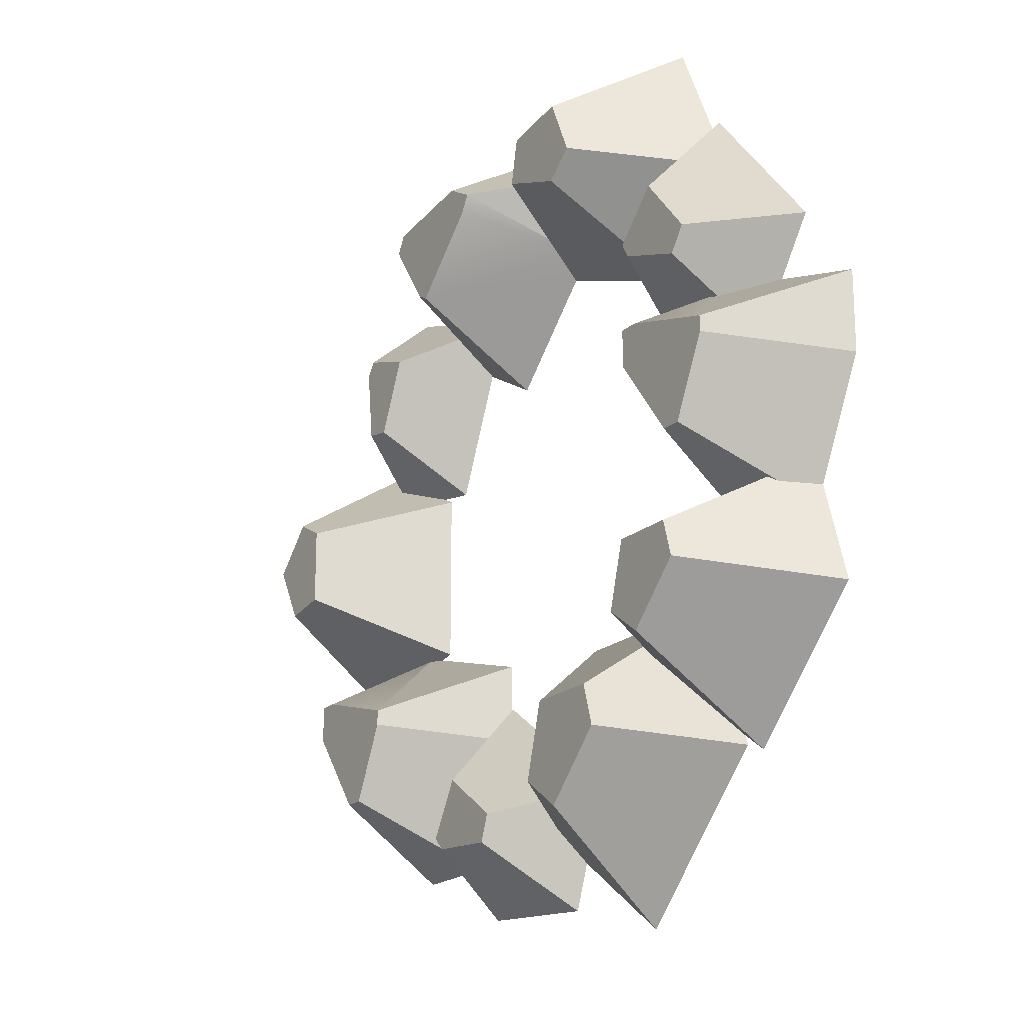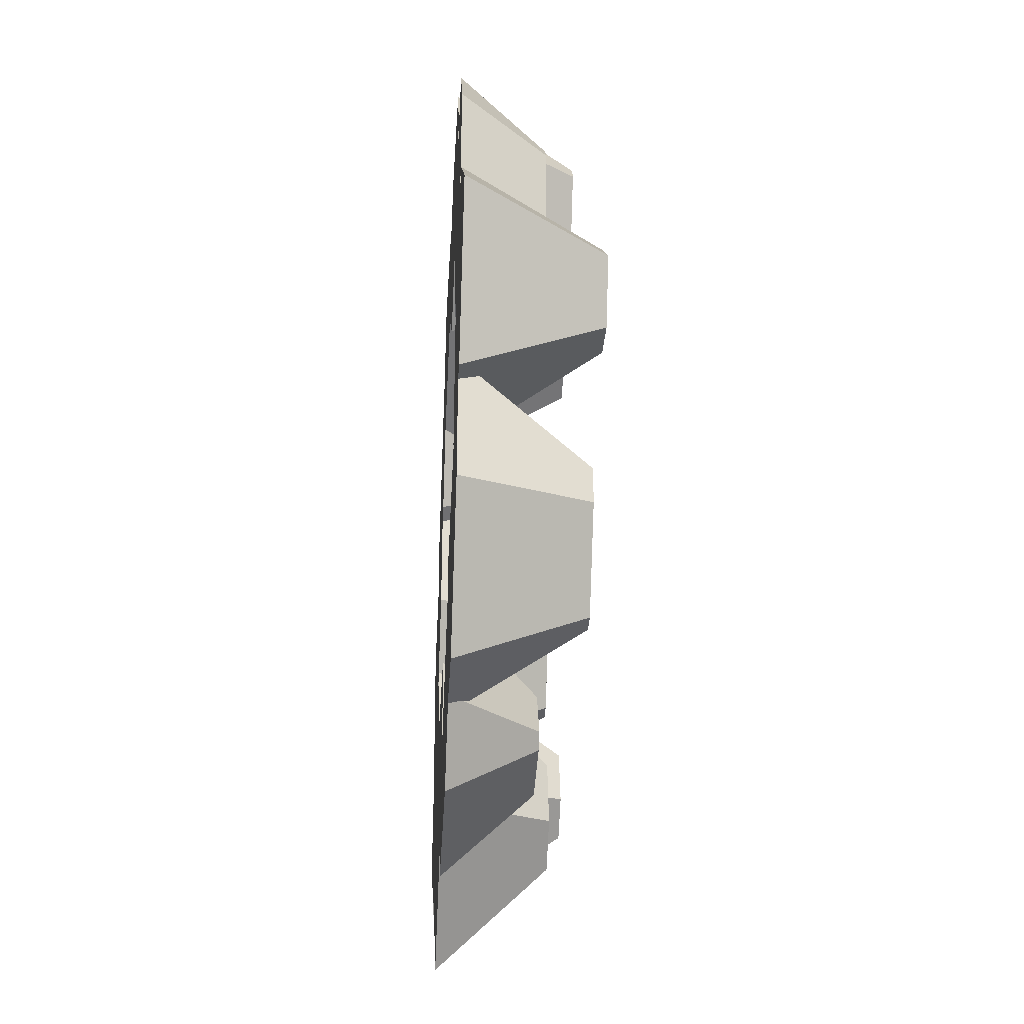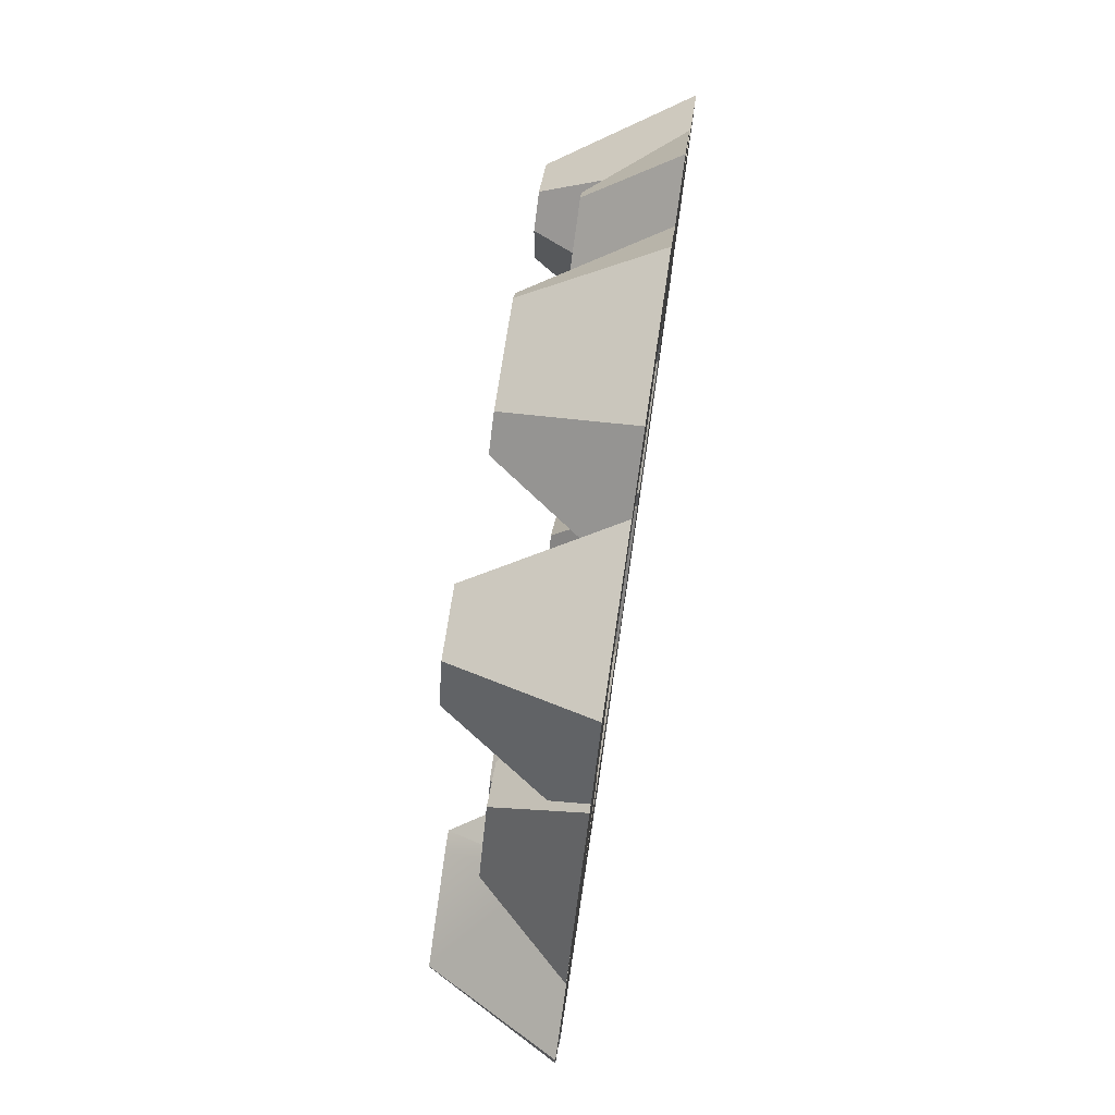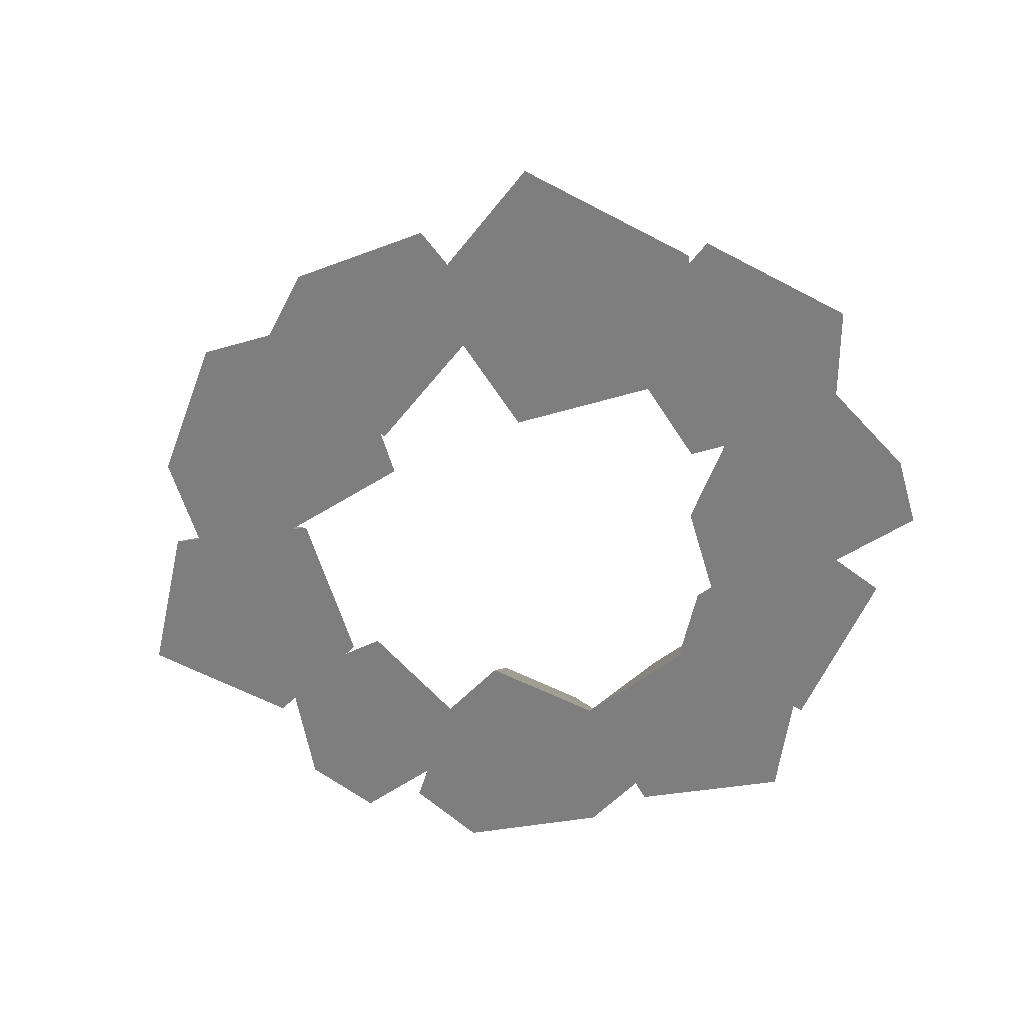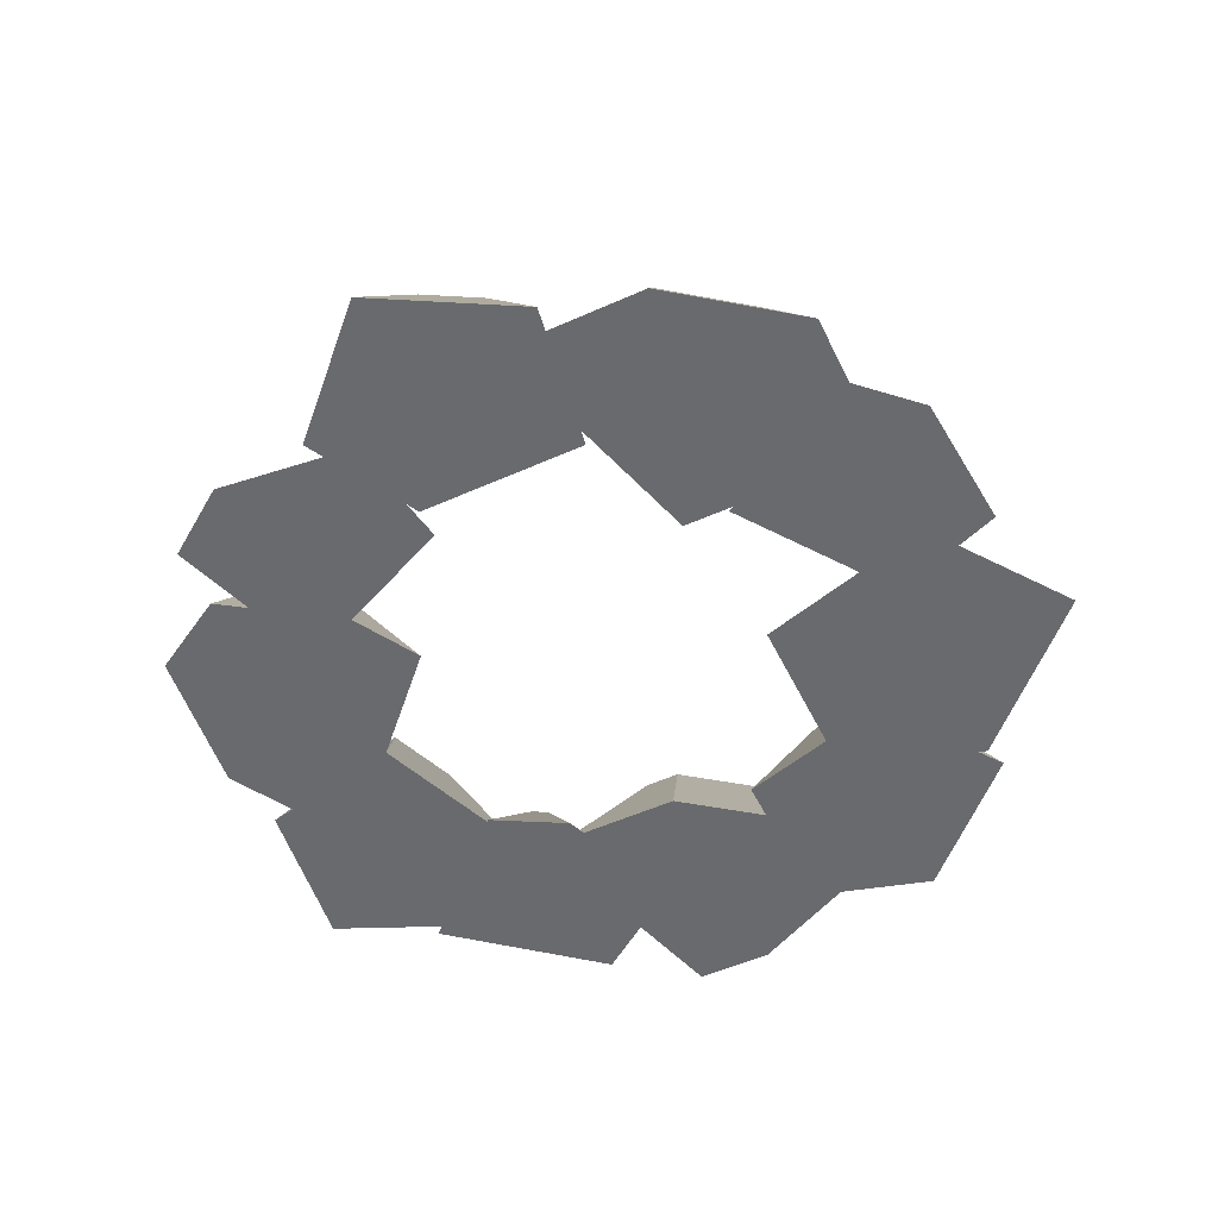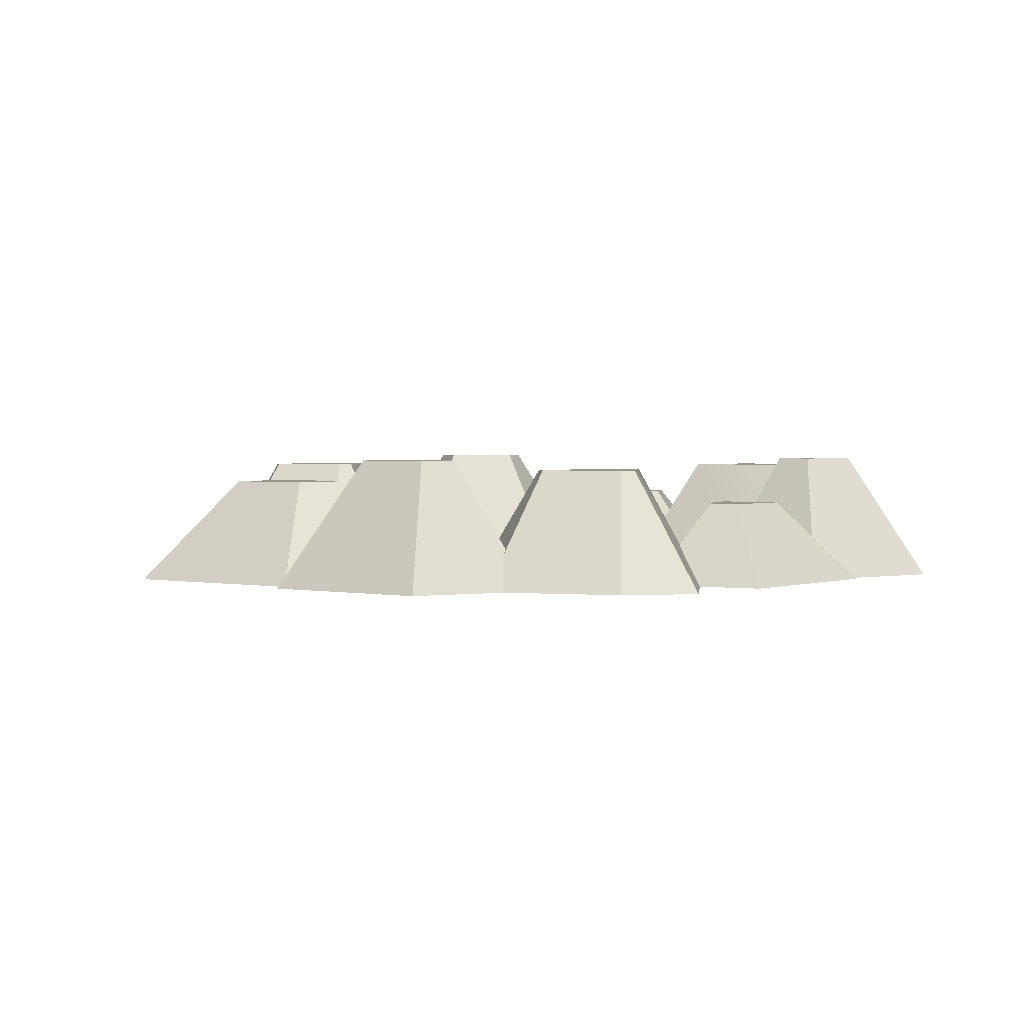
<metadata>
{"format":"obj","ext":"obj","renderer":"f3d","projection":"perspective","resolution":1024,"background":"white","views":[{"elev":-19.4,"azim":-122.7,"up":"+Z"},{"elev":-34.7,"azim":86.9,"up":"+Z"},{"elev":77.3,"azim":-81.6,"up":"+Z"},{"elev":-59.5,"azim":-163.6,"up":"+Y"},{"elev":-53.0,"azim":115.6,"up":"+Y"},{"elev":2.1,"azim":-100.2,"up":"+Y"}]}
</metadata>
<code>
o campfireStones_rocks
v 1.891 0 0.8387
v 2.009 0 0.9033
v 1.745 0.7775 0.2953
v 0.4778 0.4988 -1.553
v 0.6464 0.06536 -1.217
v 0.6625 0.4988 -1.873
v 1.047 0.07179 -1.92
v 0.6111 -0 -1.061
v -1.237 0 0.1562
v -1.569 0 1.94
v -1.2 -0 -0.8758
v -0.1871 -0 -2.107
v 0.6111 -0 -0.7549
v 1.082 -0 -1.958
v 1.412 0 0.5774
v 1.338 0 0.5369
v 1.015 0 2.409
v 0.4285 0 1.017
v 0.102 0 2.522
v 2.229 -0 -0.647
v -2.559 -0 -1.046
v -2.127 0 0.793
v -2.351 0 1.106
v -2.704 0 0.1562
v 2.199 0.7775 0.1375
v 2.704 0 0.2082
v 1.937 0.7775 0.3999
v 2.012 0.7775 -0.1987
v -0.1165 -0 -1.53
v -0.3035 -0 -0.8758
v -0.1323 0.1627 -1.918
v -0.1921 0.1733 -1.738
v 0.1525 0.4988 -1.982
v -0.08993 -0 -2.365
v -0.3178 0 2.442
v -1.782 0.7775 -1.248
v -1.678 -0 -1.674
v -1.825 -0 -1.78
v -1.285 0.3202 -1.186
v -1.562 0.7775 -1.09
v -1.29 0.2742 -1.081
v -2.246 0.2486 -0.443
v -2.278 0.2028 -0.4677
v -1.859 0.2486 -0.443
v -0.2877 0 2.297
v -0.2153 0.09441 1.707
v -0.3684 0.2233 2.112
v 1.797 0.1097 0.7222
v 2.017 0.1127 -0.5523
v 1.69 0.7188 -0.8797
v 1.168 0 1.745
v 0.8794 0.1904 1.501
v 1.184 0.4988 1.368
v 1.745 0.7775 -0.1548
v 1.436 -0 -0.5166
v 1.338 -0 -0.5005
v 2.078 -0 -0.6221
v -1.774 0.2389 0.7606
v -2.316 0.7188 0.3341
v -1.737 0.7188 0.5013
v -1.667 0.7775 -0.72
v -1.592 -0 -0.3129
v -1.36 -0 -0.3129
v -2.1 0.7775 -0.9293
v 1.159 0 0.5352
v -1.894 0.4988 1.089
v -0.1341 0 1.558
v 0.05299 0.7188 1.917
v -1.296 0.1092 0.8307
v -1.332 0.4988 1.19
v -0.884 0 1.254
v -0.7922 0.6313 -1.96
v -0.8427 -0 -2.578
v -0.5372 0.6313 -1.777
v -2.039 0.7775 -0.72
v 1.578 0.7188 -0.8797
v 0.9994 0.7188 -1.135
v 1.211 0.7188 -1.57
v 1.33 0.7188 -1.57
v -2.316 0.7188 0.2458
v -1.985 0.7188 -0.189
v -1.626 0.7188 0.5013
v -2.704 0 0.6261
v -2.104 0.7188 -0.189
v -2.393 -0 -0.4821
v -1.626 0.7188 0.2865
v -1.039 0.7775 2.132
v -1.552 0.208 1.709
v -1.023 0.7775 1.652
v -1.189 0.7775 1.793
v -0.658 0.7775 2.079
v -0.6029 0.7775 1.814
v -1.085 0.1661 1.285
v -0.8946 0 1.265
v -0.134 0.000346 1.558
v -1.287 0 2.578
v -1.09 0.6313 -1.348
v -1.161 0.6313 -1.591
v -1.617 0 1.988
v -1.694 -0 -1.727
v -1.593 0.4988 1.451
v -1.381 0.4988 1.101
v -1.13 0 0.8059
v 1.967 0 1.499
v 1.674 0 1.917
v -1.237 0 0.7676
v -1.865 0.2435 0.7316
v -1.796 0.4988 0.9527
v 1.533 0.4988 1.487
v 1.376 0.4988 0.938
v 1.541 0.4988 0.9657
v 1.592 0.4988 1.404
v -0.6598 0.6313 -1.348
v -0.002712 0.7188 2.014
v 0.4873 0.7188 1.499
v 0.5638 0.7188 1.543
v 2.078 -0 -1.225
v 1.69 0.7188 -1.095
v 1.523 -0 -1.958
v 1.526 0.03735 -0.5116
v 0.9994 0.7188 -1.047
v 1.005 0.1081 -1.9
v 0.5928 -0 -1.029
v 0.7582 -0 -2.297
v 0.5919 0.4988 -1.947
v 0.0932 0.4988 -1.825
v 1.292 0 1.928
v 0.8343 0.7188 1.944
v 0.8355 0 1.252
v 0.8377 0 1.255
v 0.7749 0.7188 2.047
v 0.1833 0.7188 2.121
f 25 2 26
f 2 25 27
f 27 1 2
f 1 27 48
f 3 48 27
f 16 48 3
f 48 16 15
f 3 56 16
f 56 3 54
f 8 4 123
f 4 8 5
f 4 5 122
f 4 122 6
f 6 122 7
f 121 8 13
f 8 121 77
f 8 77 5
f 71 94 103
f 35 103 94
f 35 106 103
f 96 106 35
f 96 9 106
f 10 9 96
f 10 62 9
f 62 10 99
f 37 62 99
f 37 73 62
f 73 37 100
f 62 73 63
f 63 73 11
f 11 73 30
f 30 73 12
f 30 12 29
f 29 12 34
f 29 34 123
f 123 34 124
f 123 124 8
f 8 124 13
f 13 124 55
f 55 124 14
f 55 14 119
f 105 55 119
f 105 15 55
f 15 56 55
f 56 15 16
f 51 15 105
f 15 51 65
f 17 65 51
f 17 130 65
f 17 129 130
f 17 18 129
f 19 18 17
f 19 67 18
f 45 67 19
f 35 67 45
f 35 94 67
f 17 51 127
f 105 119 117
f 105 117 1
f 1 117 2
f 2 117 57
f 2 57 26
f 26 57 20
f 104 105 1
f 38 85 21
f 85 38 22
f 99 22 38
f 22 99 23
f 99 38 37
f 83 85 22
f 85 83 24
f 20 25 26
f 25 20 28
f 27 54 3
f 54 27 28
f 28 27 25
f 74 29 32
f 74 32 31
f 126 31 32
f 31 126 33
f 31 33 12
f 12 33 34
f 45 91 35
f 91 45 47
f 91 46 92
f 92 46 95
f 110 15 65
f 15 110 48
f 48 110 111
f 36 37 38
f 37 36 39
f 39 36 40
f 11 61 63
f 61 11 40
f 40 11 41
f 40 41 39
f 84 42 43
f 42 84 44
f 44 84 81
f 132 45 19
f 45 132 47
f 47 132 114
f 6 124 125
f 124 6 7
f 124 7 14
f 114 46 47
f 1 112 104
f 112 1 111
f 111 1 48
f 76 49 50
f 109 51 105
f 51 109 52
f 52 109 53
f 54 55 56
f 55 54 120
f 120 54 49
f 28 49 54
f 20 49 28
f 49 20 57
f 83 107 59
f 107 83 22
f 82 58 69
f 61 62 63
f 62 61 44
f 75 44 61
f 44 75 42
f 75 43 42
f 43 75 85
f 85 75 21
f 21 75 64
f 53 130 52
f 130 53 110
f 130 110 65
f 66 22 23
f 22 66 108
f 22 108 107
f 95 18 67
f 18 95 115
f 106 82 69
f 82 106 9
f 82 9 86
f 10 101 99
f 101 10 88
f 101 88 70
f 70 88 93
f 70 93 71
f 71 93 94
f 72 12 73
f 12 72 31
f 31 72 74
f 64 38 21
f 38 64 36
f 75 36 64
f 36 75 61
f 36 61 40
f 76 77 121
f 77 76 78
f 78 76 79
f 79 76 118
f 118 76 50
f 60 80 59
f 80 60 84
f 84 60 81
f 81 60 86
f 86 60 82
f 59 24 83
f 24 59 80
f 84 24 80
f 24 84 85
f 85 84 43
f 9 81 86
f 81 9 62
f 81 62 44
f 88 89 93
f 89 88 90
f 87 10 96
f 10 87 90
f 10 90 88
f 87 89 90
f 89 87 91
f 89 91 92
f 67 93 95
f 95 93 92
f 92 93 89
f 91 96 35
f 96 91 87
f 97 39 41
f 39 97 37
f 37 97 98
f 37 98 100
f 101 23 99
f 23 101 66
f 98 73 100
f 73 98 72
f 113 11 30
f 11 113 41
f 41 113 97
f 101 108 66
f 108 101 102
f 102 101 70
f 103 70 71
f 70 103 102
f 104 109 105
f 109 104 112
f 69 103 106
f 103 69 102
f 102 69 58
f 102 58 107
f 102 107 108
f 109 110 53
f 110 109 111
f 111 109 112
f 97 72 98
f 72 97 113
f 72 113 74
f 132 68 114
f 68 132 115
f 115 132 131
f 115 131 116
f 116 131 128
f 115 129 18
f 129 115 116
f 57 50 49
f 50 57 117
f 50 117 118
f 7 119 14
f 119 7 79
f 79 7 122
f 79 122 78
f 117 79 118
f 79 117 119
f 120 13 55
f 13 120 121
f 78 5 77
f 5 78 122
f 4 29 123
f 29 4 32
f 32 4 126
f 33 124 34
f 124 33 125
f 4 33 126
f 33 4 125
f 125 4 6
f 127 116 128
f 116 127 51
f 116 51 52
f 116 52 129
f 129 52 130
f 127 131 17
f 131 127 128
f 131 19 17
f 19 131 132
f 29 113 30
f 113 29 74
f 91 47 46
f 46 114 68
f 49 76 120
f 60 107 58
f 59 107 60
f 58 82 60
f 115 95 46
f 115 46 68
f 93 67 94
f 121 120 76

</code>
